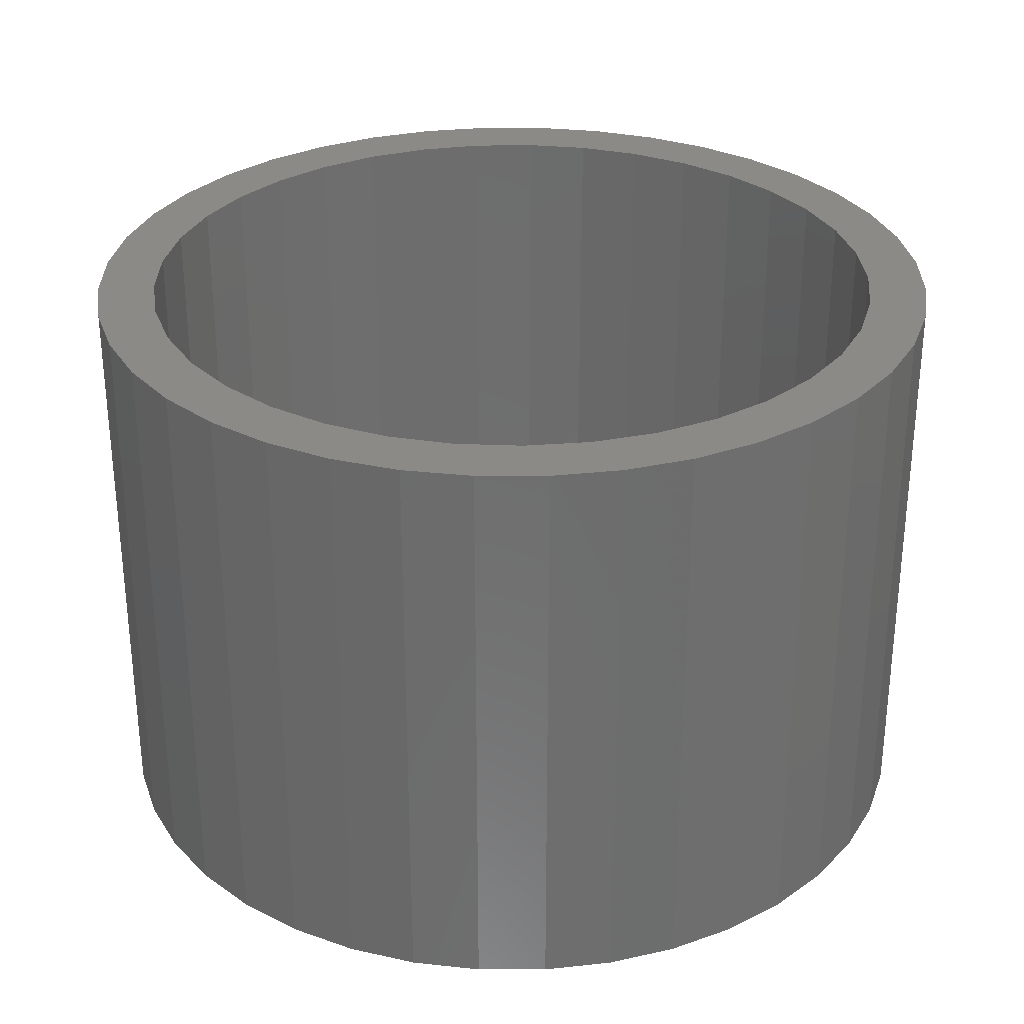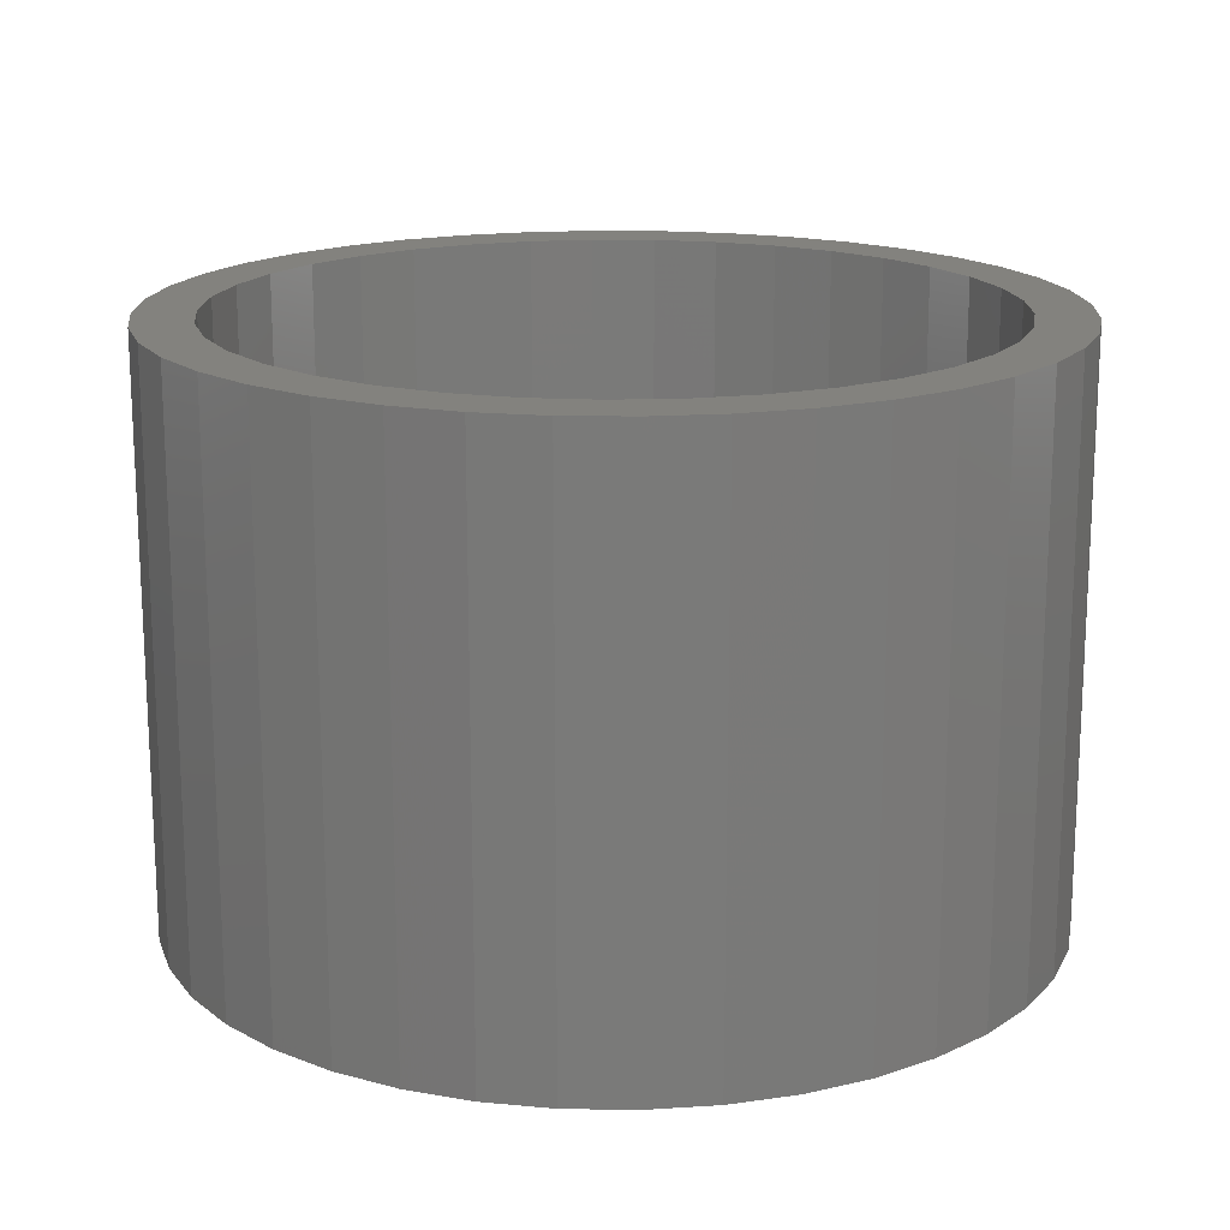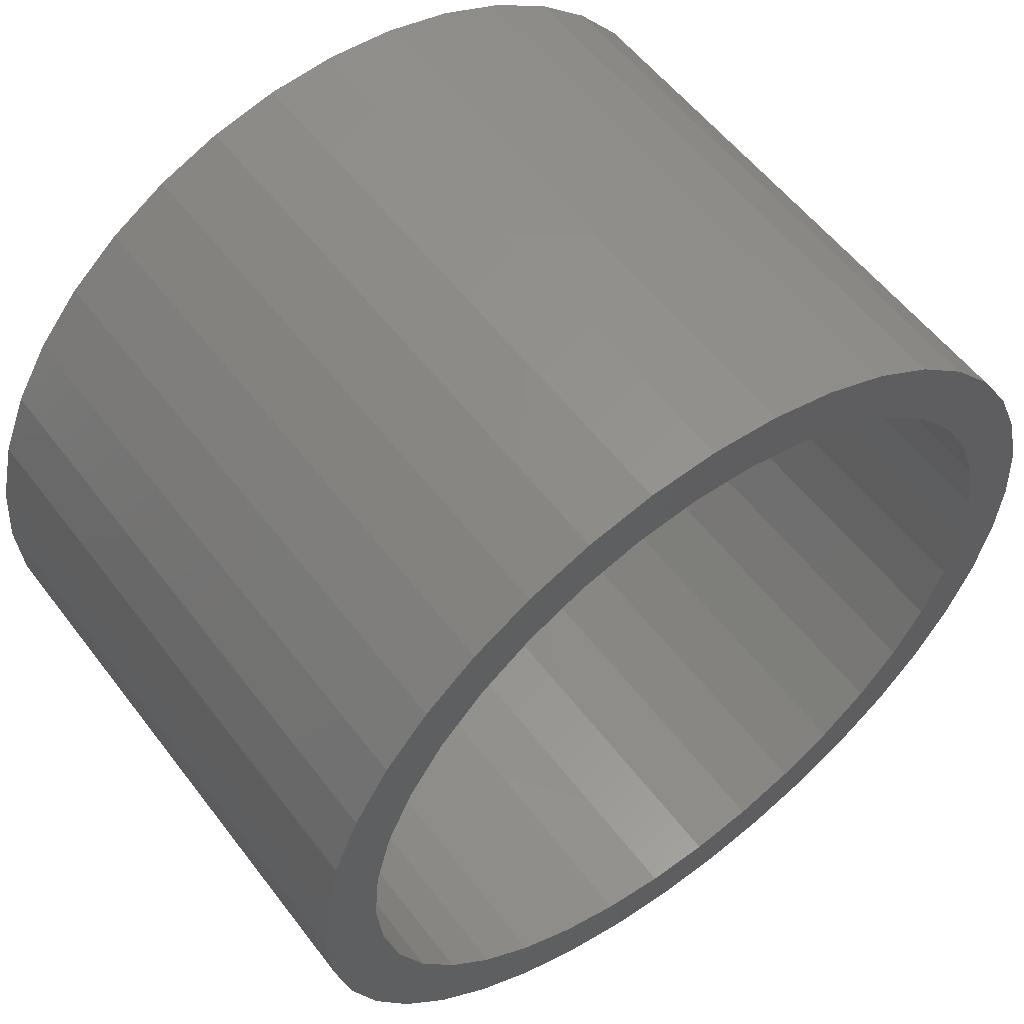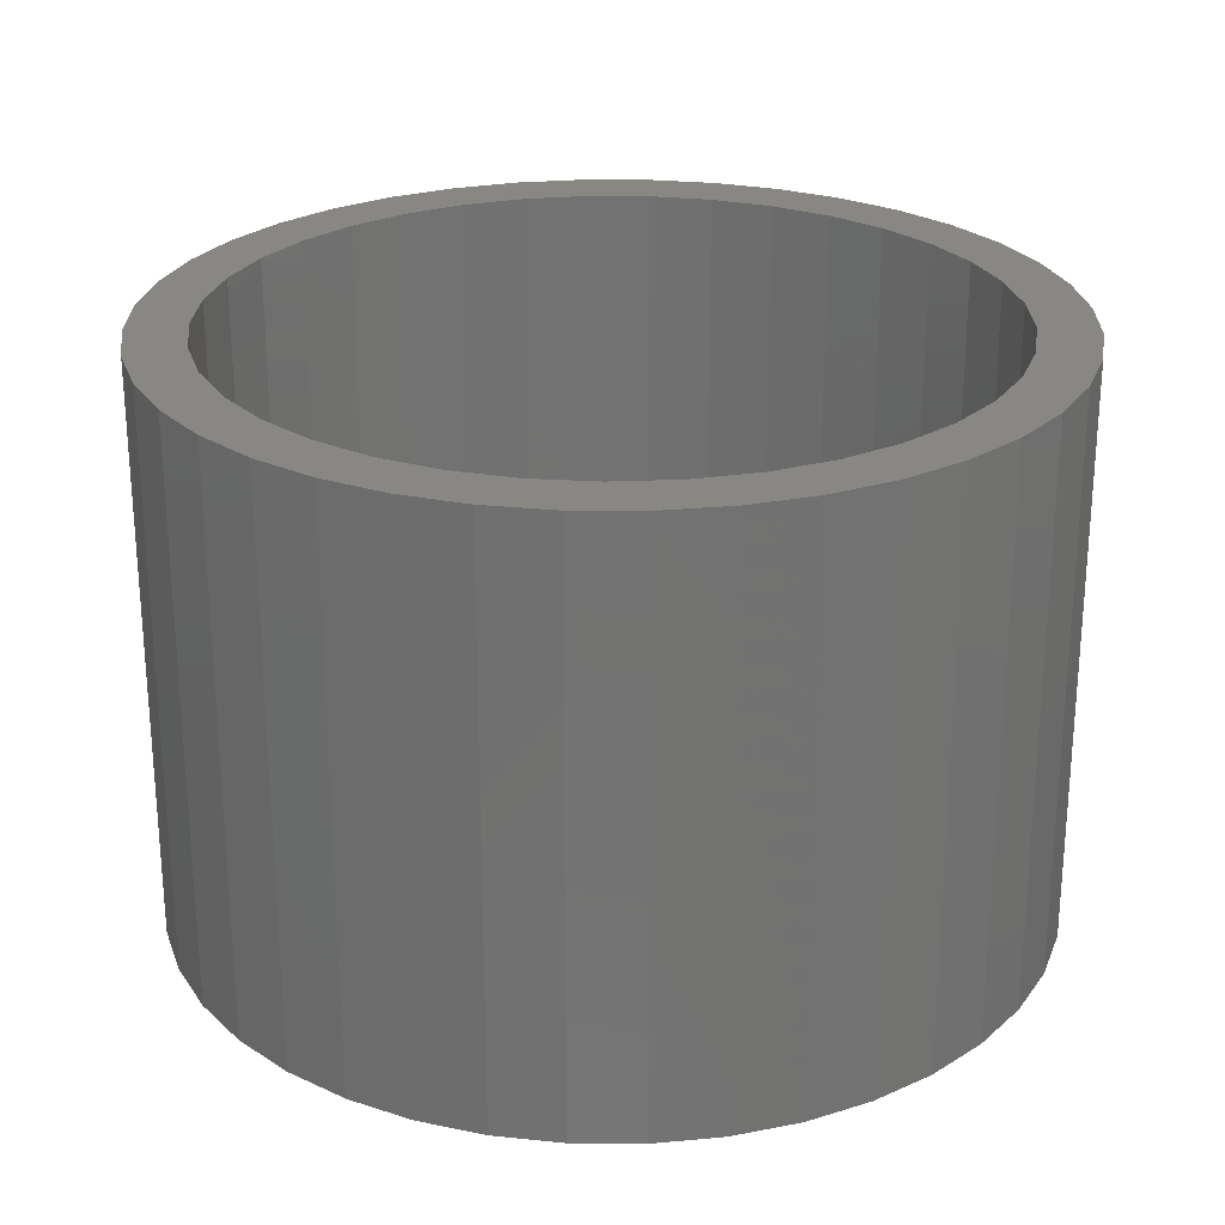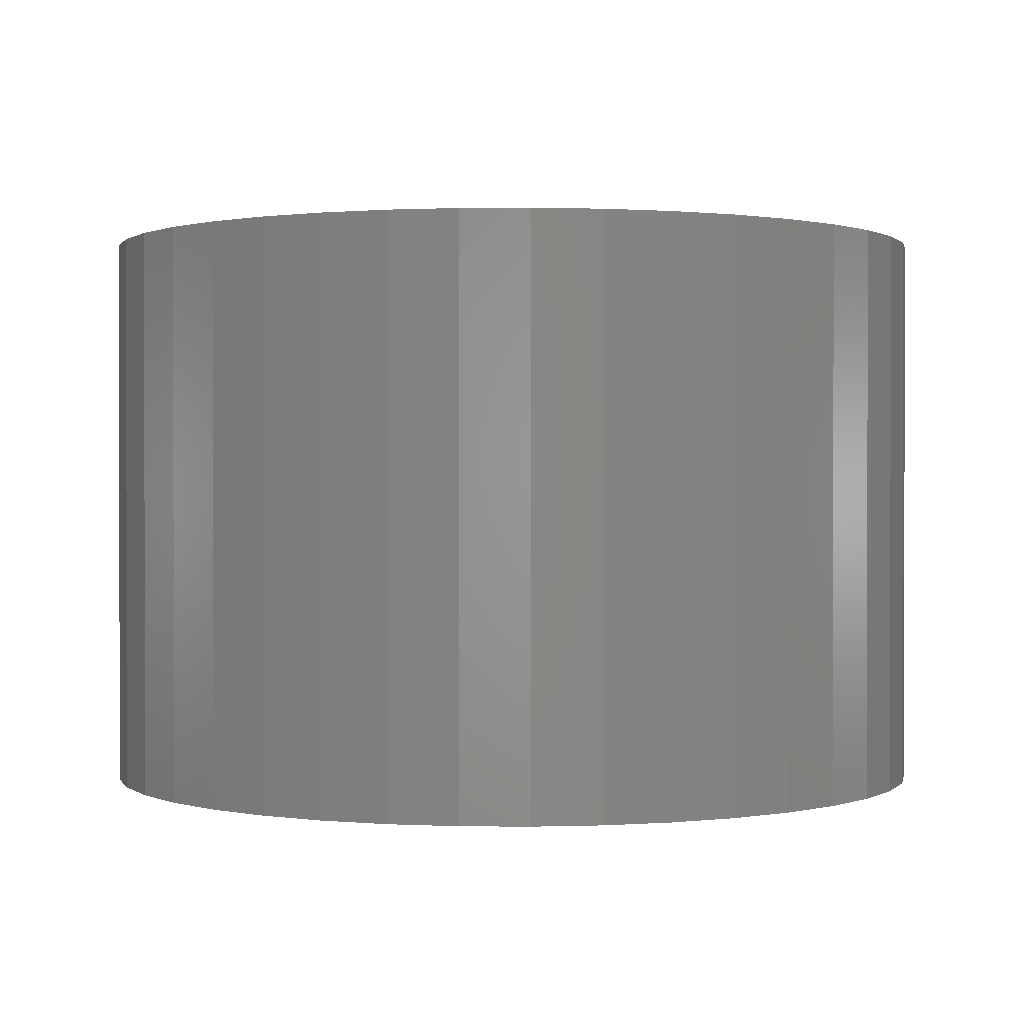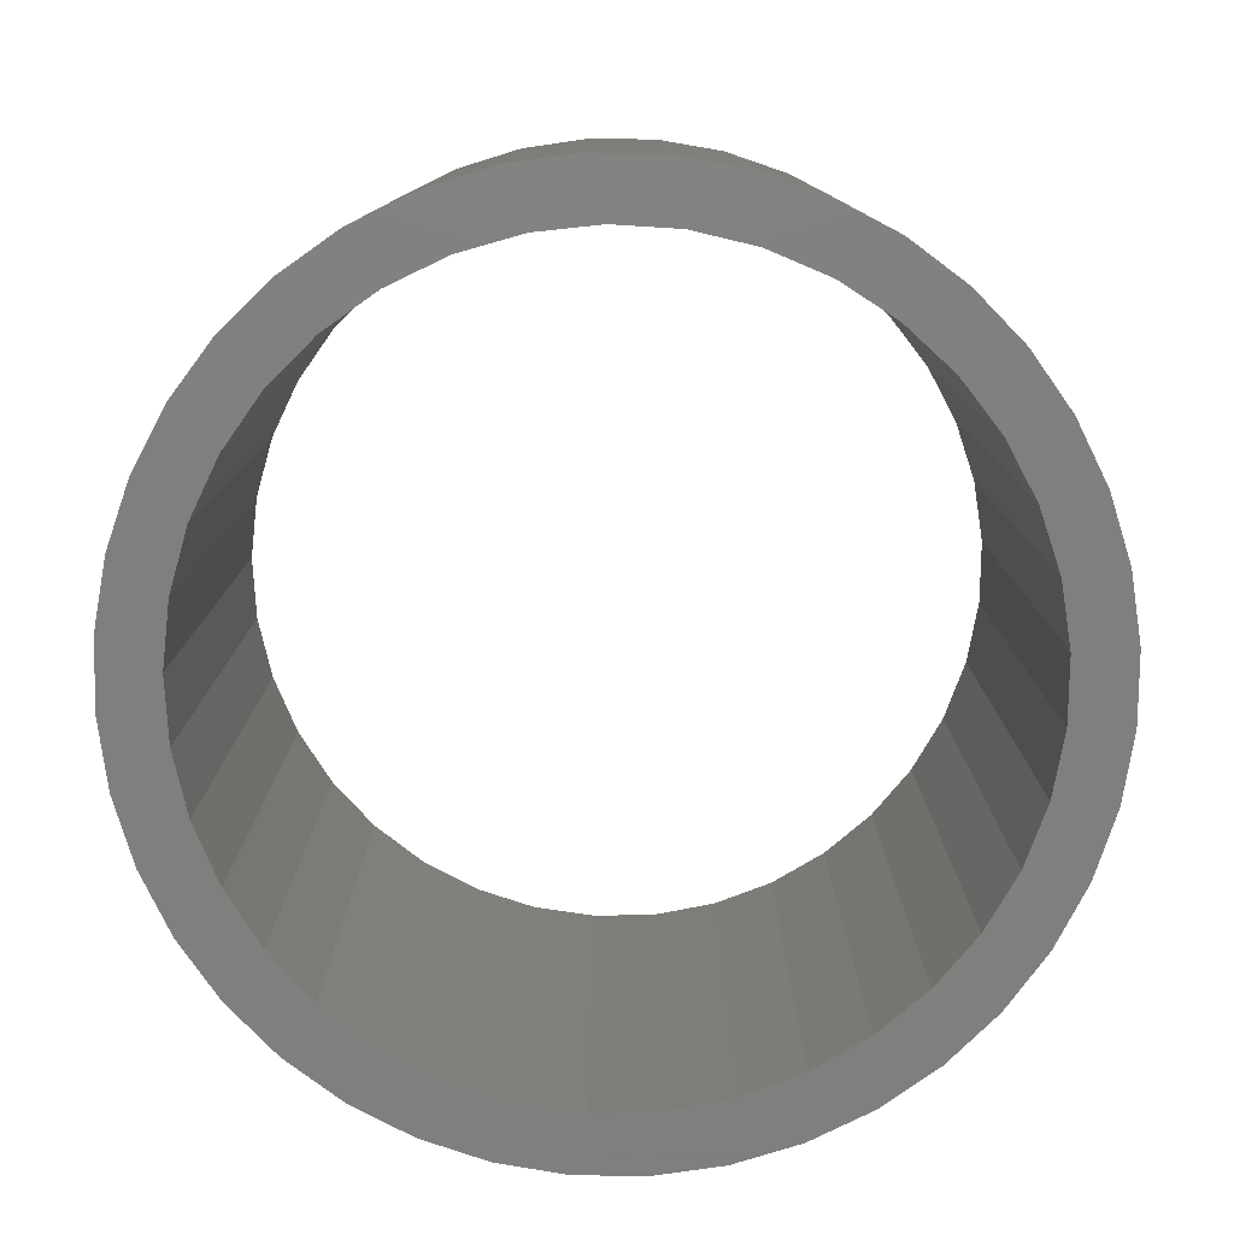
<metadata>
{"format":"stl","ext":"stl","renderer":"f3d","projection":"perspective","resolution":1024,"background":"white","views":[{"elev":30.2,"azim":49.5,"up":"+Z"},{"elev":17.0,"azim":-83.8,"up":"+Z"},{"elev":56.0,"azim":143.3,"up":"+Y"},{"elev":25.3,"azim":-94.0,"up":"+Z"},{"elev":0.7,"azim":33.6,"up":"+Z"},{"elev":-79.3,"azim":3.7,"up":"+Z"}]}
</metadata>
<code>
# stl→obj: 154 verts, 308 faces
v 14.59 2.502 22.78
v 14.8 0 0
v 14.8 0 22.78
v 14.59 2.502 0
v 12.92 7.22 22.78
v 13.96 4.932 0
v 13.96 4.932 22.78
v 12.92 7.22 0
v 9.781 11.11 22.78
v 11.52 9.301 0
v 11.52 9.301 22.78
v 9.781 11.11 0
v 5.52 13.74 22.78
v 7.762 12.61 0
v 7.762 12.61 22.78
v 5.52 13.74 0
v 0.6284 14.79 22.78
v 3.119 14.47 0
v 3.119 14.47 22.78
v 0.6284 14.79 0
v -4.335 14.16 22.78
v -1.88 14.68 0
v -1.88 14.68 22.78
v -4.335 14.16 0
v -8.803 11.9 22.78
v -6.665 13.22 0
v -6.665 13.22 22.78
v -8.803 11.9 0
v -12.27 8.29 22.78
v -10.69 10.24 0
v -10.69 10.24 22.78
v -12.27 8.29 0
v -14.33 3.73 22.78
v -13.49 6.098 0
v -13.49 6.098 22.78
v -14.33 3.73 0
v -14.75 -1.256 22.78
v -14.75 1.256 0
v -14.75 1.256 22.78
v -14.75 -1.256 0
v -13.49 -6.098 22.78
v -14.33 -3.73 0
v -14.33 -3.73 22.78
v -13.49 -6.098 0
v -10.69 -10.24 22.78
v -12.27 -8.29 0
v -12.27 -8.29 22.78
v -10.69 -10.24 0
v -6.665 -13.22 22.78
v -8.803 -11.9 0
v -8.803 -11.9 22.78
v -6.665 -13.22 0
v -1.88 -14.68 22.78
v -4.335 -14.16 0
v -4.335 -14.16 22.78
v -1.88 -14.68 0
v 3.119 -14.47 22.78
v 0.6284 -14.79 0
v 0.6284 -14.79 22.78
v 3.119 -14.47 0
v 7.762 -12.61 22.78
v 5.52 -13.74 0
v 5.52 -13.74 22.78
v 7.762 -12.61 0
v 11.52 -9.301 22.78
v 9.781 -11.11 0
v 9.781 -11.11 22.78
v 11.52 -9.301 0
v 13.96 -4.932 22.78
v 12.92 -7.22 0
v 12.92 -7.22 22.78
v 13.96 -4.932 0
v 14.59 -2.502 0
v 14.59 -2.502 22.78
v 16.87 -2.672 22.78
v 16.87 -2.672 0
v 17.08 0 22.78
v 16.25 -5.279 0
v 15.22 -7.755 22.78
v 15.22 -7.755 0
v 16.25 -5.279 22.78
v 13.82 -10.04 0
v 12.08 -12.08 22.78
v 12.08 -12.08 0
v 13.82 -10.04 22.78
v 10.04 -13.82 0
v 7.755 -15.22 22.78
v 7.755 -15.22 0
v 10.04 -13.82 22.78
v 5.279 -16.25 0
v 2.672 -16.87 22.78
v 2.672 -16.87 0
v 5.279 -16.25 22.78
v 0 -17.08 0
v -2.672 -16.87 22.78
v -2.672 -16.87 0
v 0 -17.08 22.78
v -5.279 -16.25 0
v -7.755 -15.22 22.78
v -7.755 -15.22 0
v -5.279 -16.25 22.78
v -10.04 -13.82 0
v -12.08 -12.08 22.78
v -12.08 -12.08 0
v -10.04 -13.82 22.78
v -13.82 -10.04 0
v -15.22 -7.755 22.78
v -15.22 -7.755 0
v -13.82 -10.04 22.78
v -16.25 -5.279 0
v -16.87 -2.672 22.78
v -16.87 -2.672 0
v -16.25 -5.279 22.78
v -17.08 0 0
v -16.87 2.672 22.78
v -16.87 2.672 0
v -17.08 0 22.78
v -16.25 5.279 0
v -15.22 7.755 22.78
v -15.22 7.755 0
v -16.25 5.279 22.78
v -13.82 10.04 0
v -12.08 12.08 22.78
v -12.08 12.08 0
v -13.82 10.04 22.78
v -10.04 13.82 0
v -7.755 15.22 22.78
v -7.755 15.22 0
v -10.04 13.82 22.78
v -5.279 16.25 0
v -2.672 16.87 22.78
v -2.672 16.87 0
v -5.279 16.25 22.78
v 0 17.08 0
v 2.672 16.87 22.78
v 2.672 16.87 0
v 0 17.08 22.78
v 5.279 16.25 0
v 7.755 15.22 22.78
v 7.755 15.22 0
v 5.279 16.25 22.78
v 10.04 13.82 0
v 12.08 12.08 22.78
v 12.08 12.08 0
v 10.04 13.82 22.78
v 13.82 10.04 0
v 15.22 7.755 22.78
v 15.22 7.755 0
v 13.82 10.04 22.78
v 16.25 5.279 0
v 16.87 2.672 22.78
v 16.87 2.672 0
v 16.25 5.279 22.78
v 17.08 0 0
f 1 2 3
f 2 1 4
f 5 6 7
f 6 5 8
f 9 10 11
f 10 9 12
f 13 14 15
f 14 13 16
f 17 18 19
f 18 17 20
f 21 22 23
f 22 21 24
f 25 26 27
f 26 25 28
f 29 30 31
f 30 29 32
f 33 34 35
f 34 33 36
f 37 38 39
f 38 37 40
f 41 42 43
f 42 41 44
f 45 46 47
f 46 45 48
f 49 50 51
f 50 49 52
f 53 54 55
f 54 53 56
f 57 58 59
f 58 57 60
f 61 62 63
f 62 61 64
f 65 66 67
f 66 65 68
f 69 70 71
f 70 69 72
f 3 73 74
f 2 73 3
f 73 72 74
f 74 72 69
f 70 68 71
f 71 68 65
f 66 64 67
f 67 64 61
f 62 60 63
f 63 60 57
f 58 56 59
f 59 56 53
f 54 52 55
f 55 52 49
f 50 48 51
f 51 48 45
f 46 44 47
f 47 44 41
f 42 40 43
f 43 40 37
f 38 36 39
f 39 36 33
f 34 32 35
f 35 32 29
f 30 28 31
f 31 28 25
f 26 24 27
f 27 24 21
f 22 20 23
f 23 20 17
f 18 16 19
f 19 16 13
f 14 12 15
f 15 12 9
f 10 8 11
f 11 8 5
f 6 4 7
f 7 4 1
f 75 76 77
f 76 75 78
f 79 80 81
f 80 79 82
f 83 84 85
f 84 83 86
f 87 88 89
f 88 87 90
f 91 92 93
f 92 91 94
f 95 96 97
f 96 95 98
f 99 100 101
f 100 99 102
f 103 104 105
f 104 103 106
f 107 108 109
f 108 107 110
f 111 112 113
f 112 111 114
f 115 116 117
f 116 115 118
f 119 120 121
f 120 119 122
f 123 124 125
f 124 123 126
f 127 128 129
f 128 127 130
f 131 132 133
f 132 131 134
f 135 136 137
f 136 135 138
f 139 140 141
f 140 139 142
f 143 144 145
f 144 143 146
f 147 148 149
f 148 147 150
f 151 152 153
f 152 151 154
f 152 150 153
f 153 150 147
f 148 146 149
f 149 146 143
f 144 142 145
f 145 142 139
f 140 138 141
f 141 138 135
f 136 134 137
f 137 134 131
f 132 130 133
f 133 130 127
f 128 126 129
f 129 126 123
f 124 122 125
f 125 122 119
f 120 118 121
f 121 118 115
f 116 114 117
f 117 114 111
f 112 110 113
f 113 110 107
f 108 106 109
f 109 106 103
f 104 102 105
f 105 102 99
f 100 98 101
f 101 98 95
f 96 94 97
f 97 94 91
f 92 90 93
f 93 90 87
f 88 86 89
f 89 86 83
f 84 82 85
f 85 82 79
f 80 78 81
f 81 78 75
f 76 154 77
f 77 154 151
f 4 152 2
f 152 4 150
f 8 148 6
f 148 8 146
f 12 144 10
f 144 12 142
f 16 140 14
f 140 16 138
f 20 136 18
f 136 20 134
f 24 132 22
f 132 24 130
f 28 126 26
f 126 28 124
f 32 122 30
f 122 32 120
f 36 118 34
f 118 36 116
f 40 114 38
f 114 40 112
f 44 110 42
f 110 44 108
f 48 106 46
f 106 48 104
f 52 102 50
f 54 98 52
f 98 54 96
f 58 94 56
f 94 58 92
f 62 90 60
f 90 62 88
f 66 86 64
f 86 66 84
f 70 82 68
f 82 70 80
f 73 78 72
f 78 73 76
f 152 154 2
f 78 80 72
f 72 80 70
f 82 84 68
f 68 84 66
f 86 88 64
f 64 88 62
f 90 92 60
f 60 92 58
f 94 96 56
f 56 96 54
f 98 100 52
f 100 102 52
f 102 104 50
f 50 104 48
f 106 108 46
f 46 108 44
f 110 112 42
f 42 112 40
f 114 116 38
f 38 116 36
f 118 120 34
f 34 120 32
f 122 124 30
f 30 124 28
f 126 128 26
f 128 130 26
f 26 130 24
f 132 134 22
f 22 134 20
f 136 138 18
f 18 138 16
f 140 142 14
f 14 142 12
f 144 146 10
f 10 146 8
f 148 150 6
f 6 150 4
f 73 2 76
f 76 2 154
f 74 75 3
f 75 74 81
f 71 79 69
f 79 71 85
f 67 83 65
f 83 67 89
f 63 87 61
f 87 63 93
f 59 91 57
f 91 59 97
f 55 95 53
f 95 55 101
f 51 105 49
f 105 51 103
f 47 109 45
f 109 47 107
f 43 113 41
f 113 43 111
f 39 117 37
f 117 39 115
f 35 121 33
f 121 35 119
f 31 125 29
f 125 31 123
f 27 129 25
f 21 133 27
f 133 21 131
f 17 137 23
f 137 17 135
f 13 141 19
f 141 13 139
f 9 145 15
f 145 9 143
f 5 149 11
f 149 5 147
f 1 153 7
f 153 1 151
f 75 77 3
f 153 147 7
f 7 147 5
f 149 143 11
f 11 143 9
f 145 139 15
f 15 139 13
f 141 135 19
f 19 135 17
f 137 131 23
f 23 131 21
f 133 127 27
f 127 129 27
f 129 123 25
f 25 123 31
f 125 119 29
f 29 119 35
f 121 115 33
f 33 115 39
f 117 111 37
f 37 111 43
f 113 107 41
f 41 107 47
f 109 103 45
f 45 103 51
f 105 99 49
f 99 101 49
f 49 101 55
f 95 97 53
f 53 97 59
f 91 93 57
f 57 93 63
f 87 89 61
f 61 89 67
f 83 85 65
f 65 85 71
f 79 81 69
f 69 81 74
f 77 151 3
f 3 151 1

</code>
